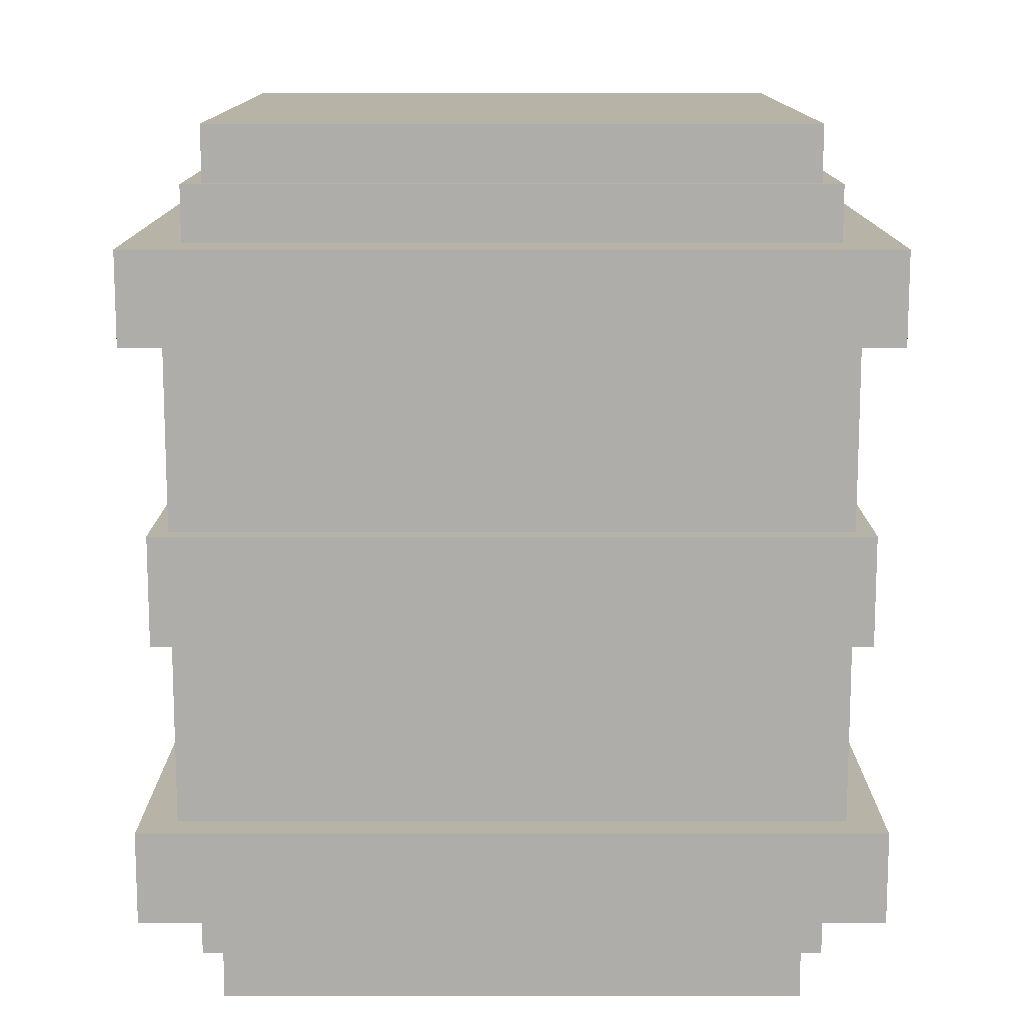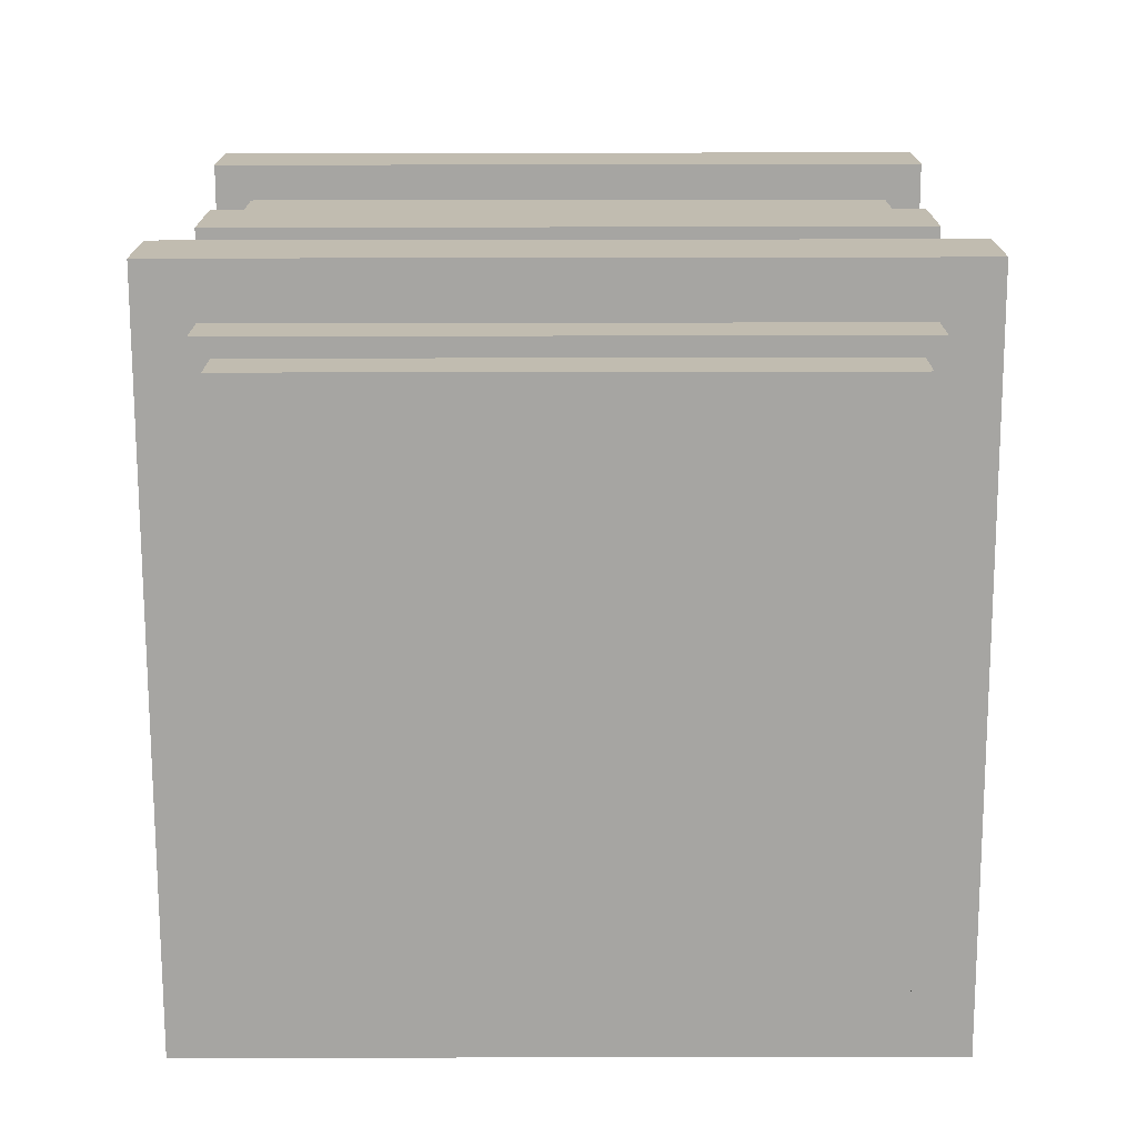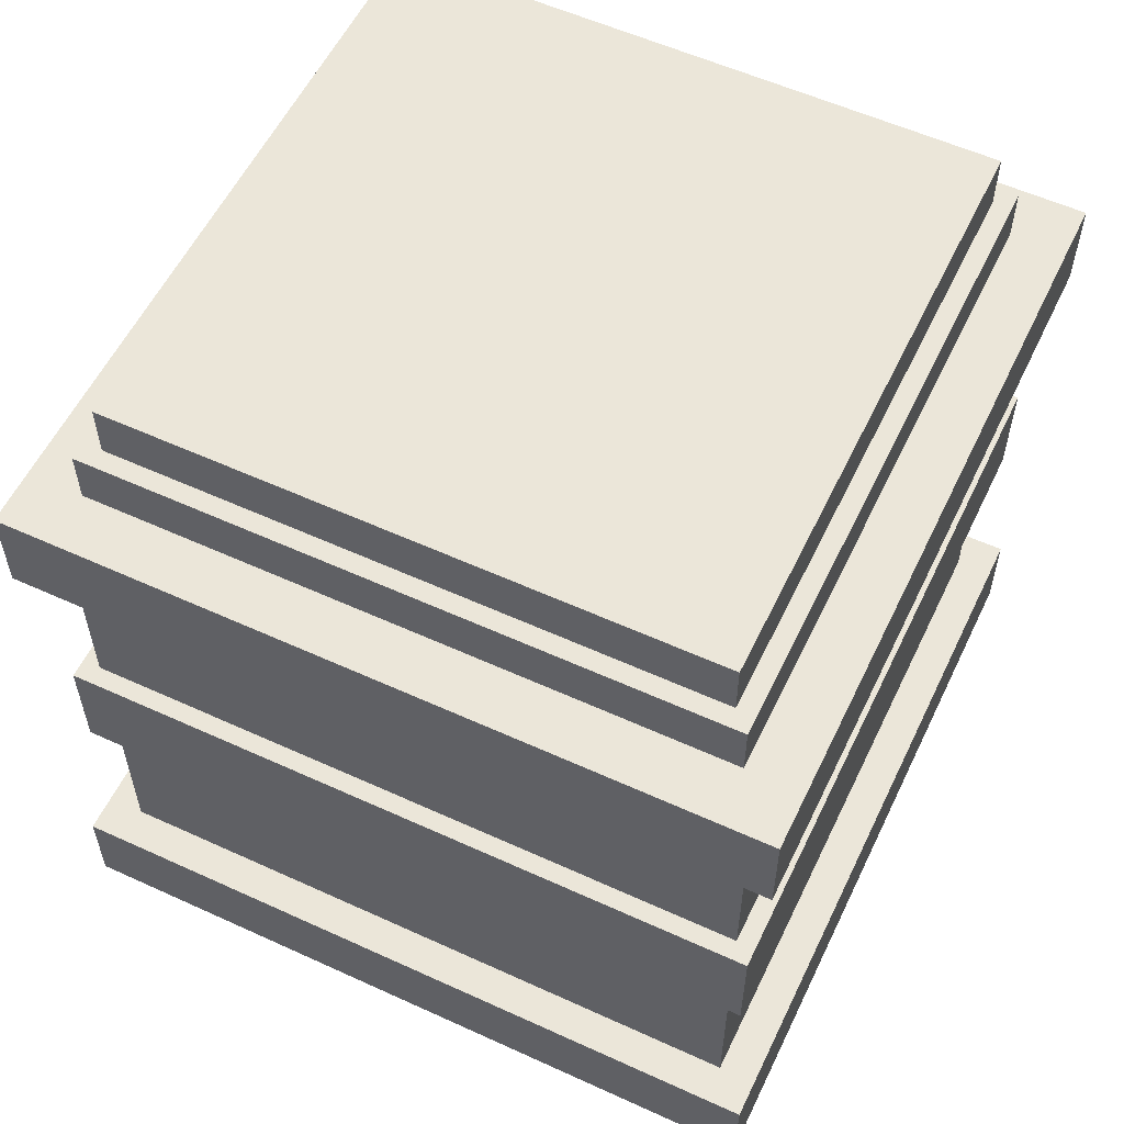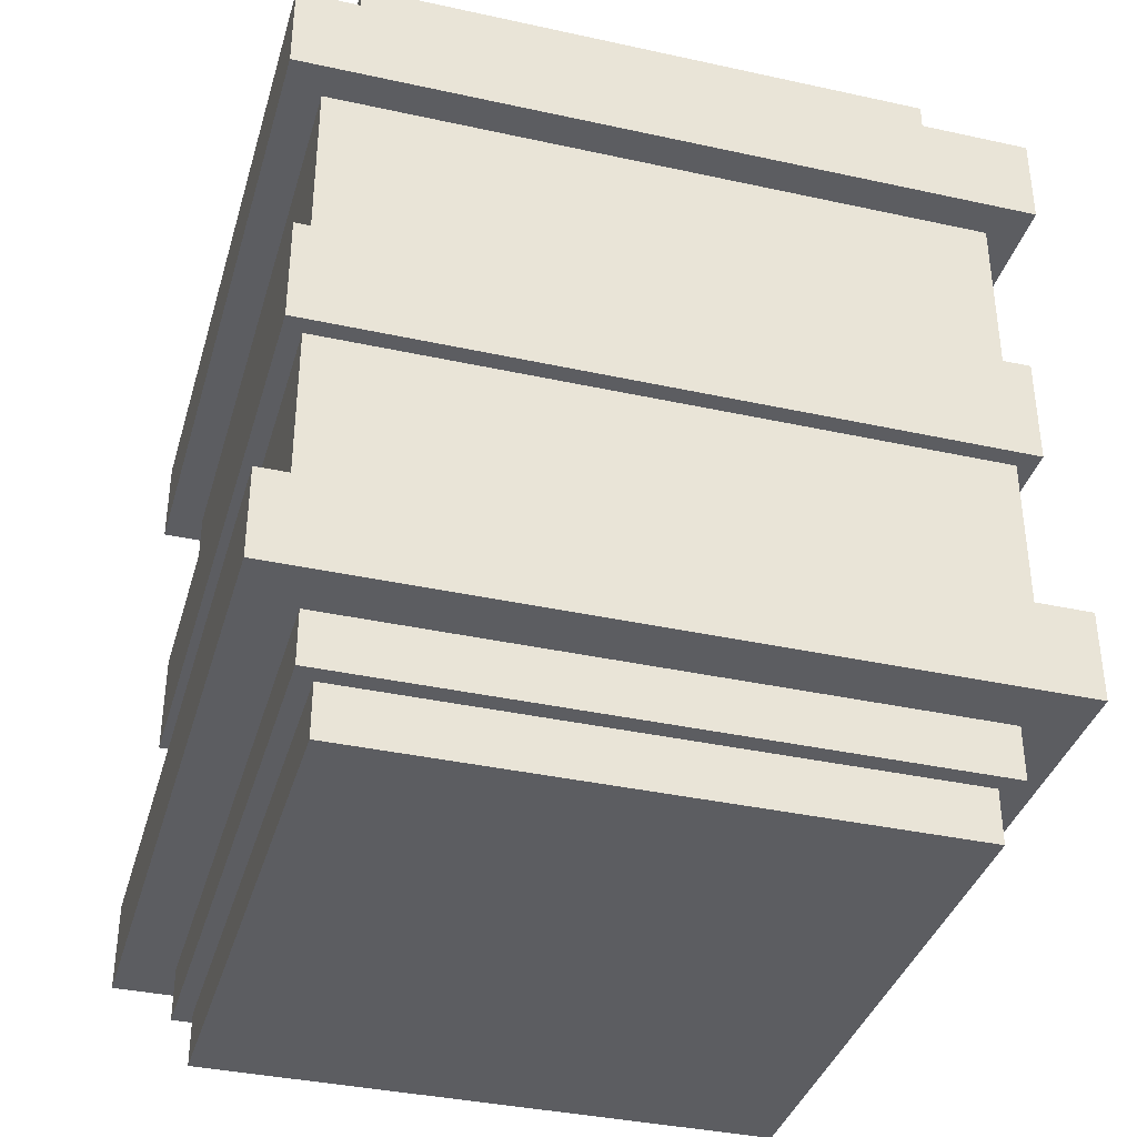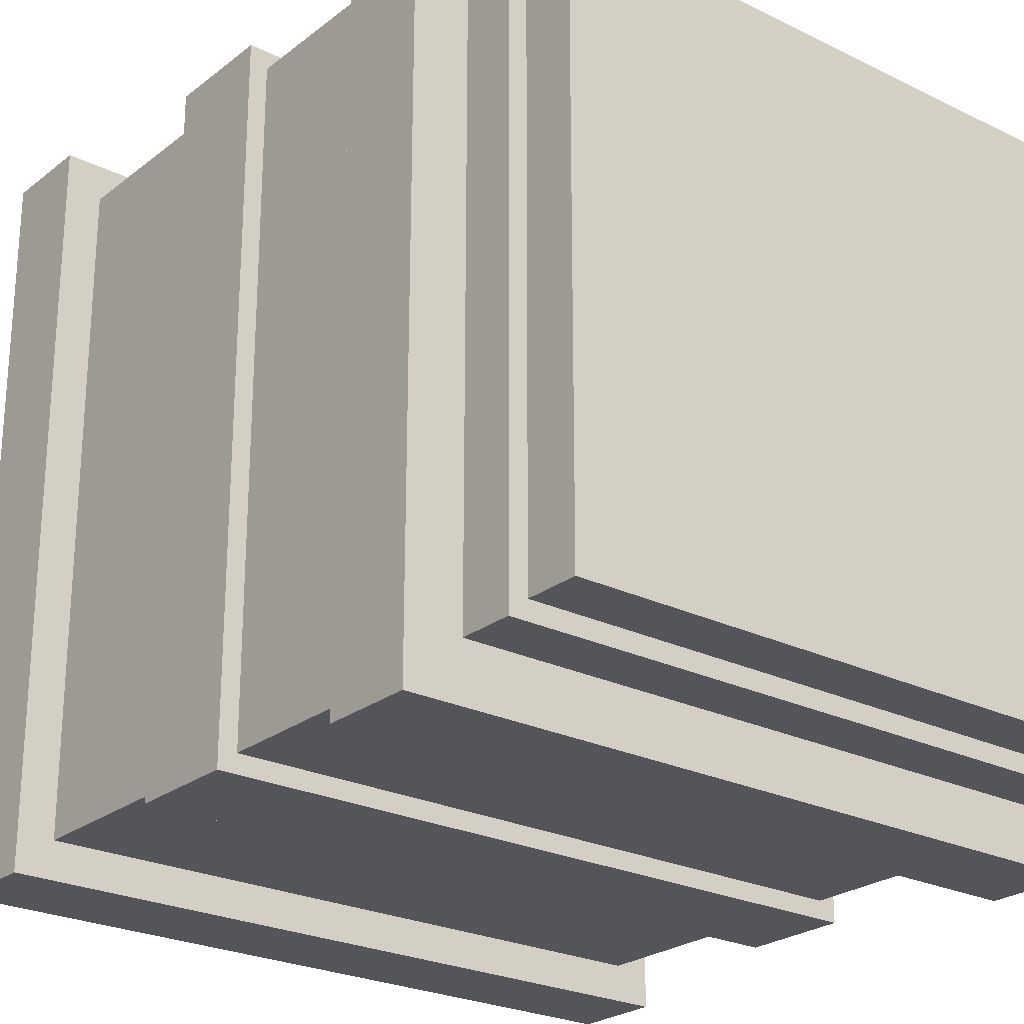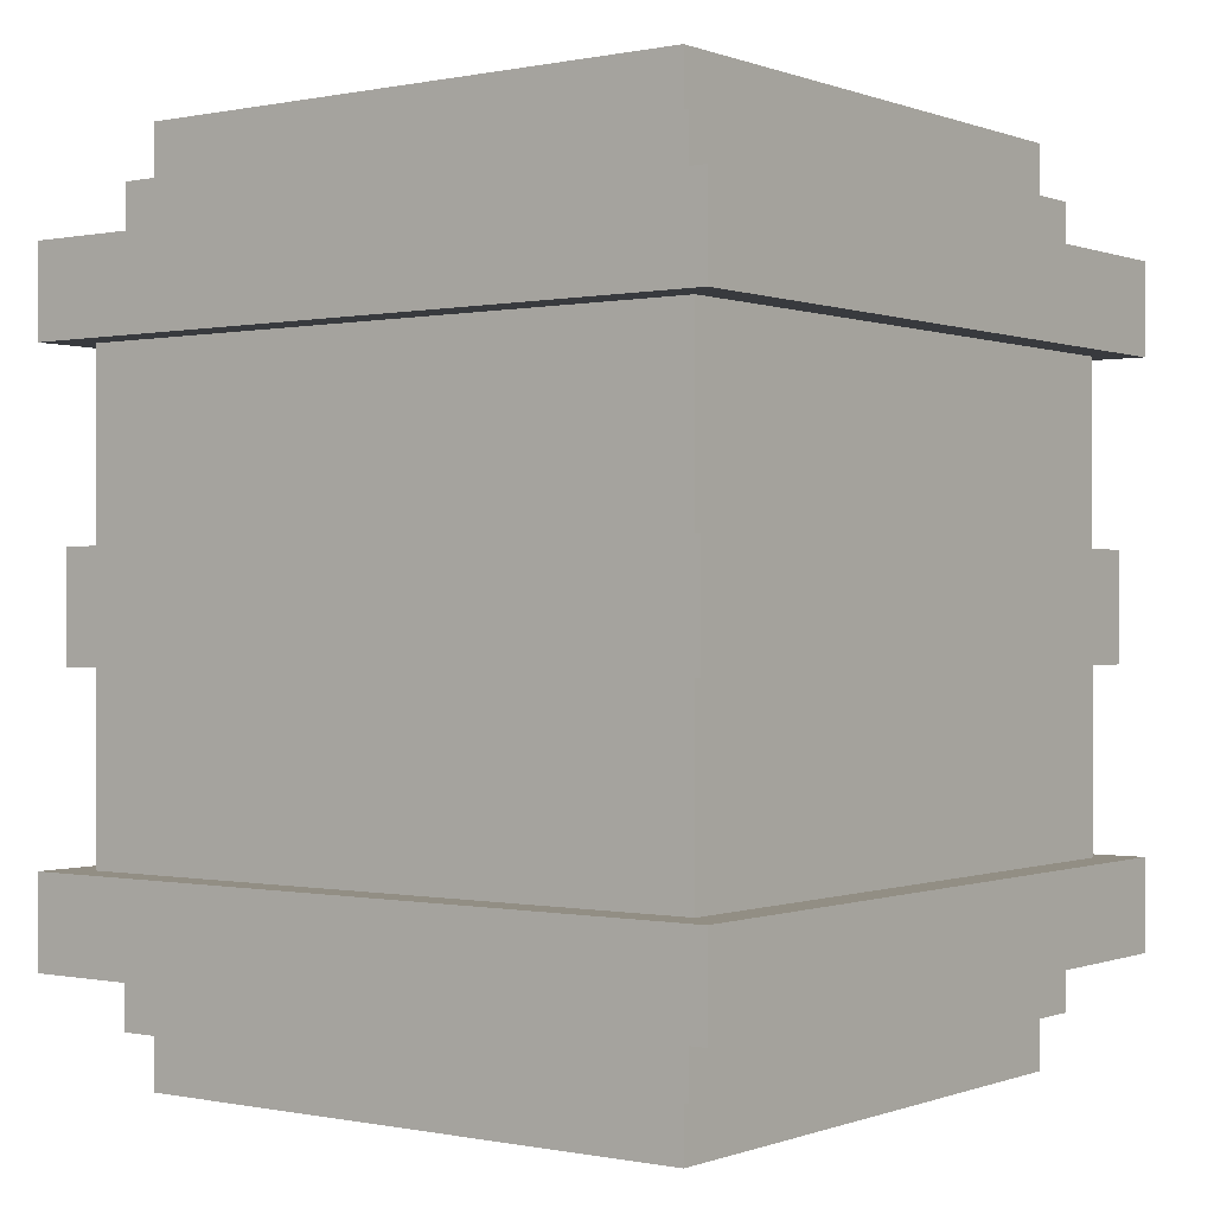
<metadata>
{"format":"obj","ext":"obj","renderer":"f3d","projection":"perspective","resolution":1024,"background":"white","views":[{"elev":12.7,"azim":180.0,"up":"+Z"},{"elev":-73.6,"azim":0.1,"up":"+Z"},{"elev":56.8,"azim":-154.5,"up":"+Z"},{"elev":-37.0,"azim":-105.8,"up":"+Z"},{"elev":-24.7,"azim":-38.7,"up":"+Y"},{"elev":-0.1,"azim":-53.3,"up":"+Z"}]}
</metadata>
<code>
g emperors_palace_lemonade_Barel
v -0.9444 -0.9444 -0.6821
v -0.9444 -0.9444 0.6821
v 0.9444 -0.9444 0.6821
v 0.9444 -0.9444 -0.6821
v 0.9444 -0.9444 -0.6821
v 0.9444 -0.9444 0.6821
v 0.9444 0.9444 0.6821
v 0.9444 0.9444 -0.6821
v 0.9444 0.9444 -0.6821
v 0.9444 0.9444 0.6821
v -0.9444 0.9444 0.6821
v -0.9444 0.9444 -0.6821
v -0.9444 0.9444 -0.6821
v -0.9444 0.9444 0.6821
v -0.9444 -0.9444 0.6821
v -0.9444 -0.9444 -0.6821
v -0.8394 -0.8394 1.259
v -0.8394 0.8394 1.259
v 0.8394 0.8394 1.259
v 0.8394 -0.8394 1.259
v -0.8394 -0.8394 1.259
v -0.8394 -0.8394 1.102
v -0.8394 0.8394 1.102
v -0.8394 0.8394 1.259
v -0.8394 0.8394 1.259
v -0.8394 0.8394 1.102
v 0.8394 0.8394 1.102
v 0.8394 0.8394 1.259
v 0.8394 0.8394 1.259
v 0.8394 0.8394 1.102
v 0.8394 -0.8394 1.102
v 0.8394 -0.8394 1.259
v 0.8394 -0.8394 1.259
v 0.8394 -0.8394 1.102
v -0.8394 -0.8394 1.102
v -0.8394 -0.8394 1.259
v -0.8919 -0.8919 1.102
v -0.8919 0.8919 1.102
v 0.8919 0.8919 1.102
v 0.8919 -0.8919 1.102
v 0.8919 0.8919 -1.102
v -0.8919 0.8919 -1.102
v -0.8919 -0.8919 -1.102
v 0.8919 -0.8919 -1.102
v -0.8919 0.8919 -1.102
v -0.8919 0.8919 -0.9444
v -0.8919 -0.8919 -0.9444
v -0.8919 -0.8919 -1.102
v -0.8919 -0.8919 1.102
v -0.8919 -0.8919 0.9444
v -0.8919 0.8919 0.9444
v -0.8919 0.8919 1.102
v 0.8919 0.8919 -1.102
v 0.8919 0.8919 -0.9444
v -0.8919 0.8919 -0.9444
v -0.8919 0.8919 -1.102
v -0.8919 0.8919 1.102
v -0.8919 0.8919 0.9444
v 0.8919 0.8919 0.9444
v 0.8919 0.8919 1.102
v 0.8919 -0.8919 -1.102
v 0.8919 -0.8919 -0.9444
v 0.8919 0.8919 -0.9444
v 0.8919 0.8919 -1.102
v 0.8919 0.8919 1.102
v 0.8919 0.8919 0.9444
v 0.8919 -0.8919 0.9444
v 0.8919 -0.8919 1.102
v -0.8919 -0.8919 -1.102
v -0.8919 -0.8919 -0.9444
v 0.8919 -0.8919 -0.9444
v 0.8919 -0.8919 -1.102
v 0.8919 -0.8919 1.102
v 0.8919 -0.8919 0.9444
v -0.8919 -0.8919 0.9444
v -0.8919 -0.8919 1.102
v -1.049 -1.049 0.9444
v -1.049 -1.049 0.6821
v -1.049 1.049 0.6821
v -1.049 1.049 0.9444
v -1.049 1.049 0.9444
v -1.049 1.049 0.6821
v 1.049 1.049 0.6821
v 1.049 1.049 0.9444
v 1.049 1.049 0.9444
v 1.049 1.049 0.6821
v 1.049 -1.049 0.6821
v 1.049 -1.049 0.9444
v 1.049 -1.049 0.9444
v 1.049 -1.049 0.6821
v -1.049 -1.049 0.6821
v -1.049 -1.049 0.9444
v -1.049 1.049 0.9444
v -0.8919 0.8919 0.9444
v -0.8919 -0.8919 0.9444
v -1.049 -1.049 0.9444
v -1.049 -1.049 0.9444
v -0.8919 -0.8919 0.9444
v 0.8919 -0.8919 0.9444
v 1.049 -1.049 0.9444
v 1.049 -1.049 0.9444
v 0.8919 -0.8919 0.9444
v 0.8919 0.8919 0.9444
v 1.049 1.049 0.9444
v 1.049 1.049 0.9444
v 0.8919 0.8919 0.9444
v -0.8919 0.8919 0.9444
v -1.049 1.049 0.9444
v -1.049 -1.049 0.6821
v -0.9444 -0.9444 0.6821
v -0.9444 0.9444 0.6821
v -1.049 1.049 0.6821
v -1.049 1.049 0.6821
v -0.9444 0.9444 0.6821
v 0.9444 0.9444 0.6821
v 1.049 1.049 0.6821
v 1.049 1.049 0.6821
v 0.9444 0.9444 0.6821
v 0.9444 -0.9444 0.6821
v 1.049 -1.049 0.6821
v 1.049 -1.049 0.6821
v 0.9444 -0.9444 0.6821
v -0.9444 -0.9444 0.6821
v -1.049 -1.049 0.6821
v -0.9968 -0.9968 0.1562
v -0.9968 -0.9968 -0.1562
v -0.9968 0.9968 -0.1562
v -0.9968 0.9968 0.1562
v -0.9968 0.9968 0.1562
v -0.9968 0.9968 -0.1562
v 0.9968 0.9968 -0.1562
v 0.9968 0.9968 0.1562
v 0.9968 0.9968 0.1562
v 0.9968 0.9968 -0.1562
v 0.9968 -0.9968 -0.1562
v 0.9968 -0.9968 0.1562
v 0.9968 -0.9968 0.1562
v 0.9968 -0.9968 -0.1562
v -0.9968 -0.9968 -0.1562
v -0.9968 -0.9968 0.1562
v -0.9968 0.9968 0.1562
v -0.9444 0.9444 0.1562
v -0.9444 -0.9444 0.1562
v -0.9968 -0.9968 0.1562
v -0.9968 -0.9968 0.1562
v -0.9444 -0.9444 0.1562
v 0.9444 -0.9444 0.1562
v 0.9968 -0.9968 0.1562
v 0.9968 -0.9968 0.1562
v 0.9444 -0.9444 0.1562
v 0.9444 0.9444 0.1562
v 0.9968 0.9968 0.1562
v 0.9968 0.9968 0.1562
v 0.9444 0.9444 0.1562
v -0.9444 0.9444 0.1562
v -0.9968 0.9968 0.1562
v -0.9968 -0.9968 -0.1562
v -0.9444 -0.9444 -0.1562
v -0.9444 0.9444 -0.1562
v -0.9968 0.9968 -0.1562
v -0.9968 0.9968 -0.1562
v -0.9444 0.9444 -0.1562
v 0.9444 0.9444 -0.1562
v 0.9968 0.9968 -0.1562
v 0.9968 0.9968 -0.1562
v 0.9444 0.9444 -0.1562
v 0.9444 -0.9444 -0.1562
v 0.9968 -0.9968 -0.1562
v 0.9968 -0.9968 -0.1562
v 0.9444 -0.9444 -0.1562
v -0.9444 -0.9444 -0.1562
v -0.9968 -0.9968 -0.1562
v -1.049 -1.049 -0.6821
v -1.049 -1.049 -0.9444
v -1.049 1.049 -0.9444
v -1.049 1.049 -0.6821
v -1.049 1.049 -0.6821
v -1.049 1.049 -0.9444
v 1.049 1.049 -0.9444
v 1.049 1.049 -0.6821
v 1.049 1.049 -0.6821
v 1.049 1.049 -0.9444
v 1.049 -1.049 -0.9444
v 1.049 -1.049 -0.6821
v 1.049 -1.049 -0.6821
v 1.049 -1.049 -0.9444
v -1.049 -1.049 -0.9444
v -1.049 -1.049 -0.6821
v -1.049 1.049 -0.6821
v -0.9444 0.9444 -0.6821
v -0.9444 -0.9444 -0.6821
v -1.049 -1.049 -0.6821
v -1.049 -1.049 -0.6821
v -0.9444 -0.9444 -0.6821
v 0.9444 -0.9444 -0.6821
v 1.049 -1.049 -0.6821
v 1.049 -1.049 -0.6821
v 0.9444 -0.9444 -0.6821
v 0.9444 0.9444 -0.6821
v 1.049 1.049 -0.6821
v 1.049 1.049 -0.6821
v 0.9444 0.9444 -0.6821
v -0.9444 0.9444 -0.6821
v -1.049 1.049 -0.6821
v -1.049 -1.049 -0.9444
v -0.8919 -0.8919 -0.9444
v -0.8919 0.8919 -0.9444
v -1.049 1.049 -0.9444
v -1.049 1.049 -0.9444
v -0.8919 0.8919 -0.9444
v 0.8919 0.8919 -0.9444
v 1.049 1.049 -0.9444
v 1.049 1.049 -0.9444
v 0.8919 0.8919 -0.9444
v 0.8919 -0.8919 -0.9444
v 1.049 -1.049 -0.9444
v 1.049 -1.049 -0.9444
v 0.8919 -0.8919 -0.9444
v -0.8919 -0.8919 -0.9444
v -1.049 -1.049 -0.9444
v 0.8394 -0.8394 -1.259
v 0.8394 0.8394 -1.259
v -0.8394 0.8394 -1.259
v -0.8394 -0.8394 -1.259
v 0.8394 -0.8394 -1.259
v 0.8394 -0.8394 -1.102
v 0.8394 0.8394 -1.102
v 0.8394 0.8394 -1.259
v 0.8394 0.8394 -1.259
v 0.8394 0.8394 -1.102
v -0.8394 0.8394 -1.102
v -0.8394 0.8394 -1.259
v -0.8394 0.8394 -1.259
v -0.8394 0.8394 -1.102
v -0.8394 -0.8394 -1.102
v -0.8394 -0.8394 -1.259
v -0.8394 -0.8394 -1.259
v -0.8394 -0.8394 -1.102
v 0.8394 -0.8394 -1.102
v 0.8394 -0.8394 -1.259
g emperors_palace_lemonade_Barel_0
f 3 2 1
f 4 3 1
f 7 6 5
f 8 7 5
f 11 10 9
f 12 11 9
f 15 14 13
f 16 15 13
f 19 18 17
f 20 19 17
f 23 22 21
f 24 23 21
f 27 26 25
f 28 27 25
f 31 30 29
f 32 31 29
f 35 34 33
f 36 35 33
f 39 38 37
f 40 39 37
f 43 42 41
f 44 43 41
f 47 46 45
f 48 47 45
f 51 50 49
f 52 51 49
f 55 54 53
f 56 55 53
f 59 58 57
f 60 59 57
f 63 62 61
f 64 63 61
f 67 66 65
f 68 67 65
f 71 70 69
f 72 71 69
f 75 74 73
f 76 75 73
f 79 78 77
f 80 79 77
f 83 82 81
f 84 83 81
f 87 86 85
f 88 87 85
f 91 90 89
f 92 91 89
f 95 94 93
f 96 95 93
f 99 98 97
f 100 99 97
f 103 102 101
f 104 103 101
f 107 106 105
f 108 107 105
f 111 110 109
f 112 111 109
f 115 114 113
f 116 115 113
f 119 118 117
f 120 119 117
f 123 122 121
f 124 123 121
f 127 126 125
f 128 127 125
f 131 130 129
f 132 131 129
f 135 134 133
f 136 135 133
f 139 138 137
f 140 139 137
f 143 142 141
f 144 143 141
f 147 146 145
f 148 147 145
f 151 150 149
f 152 151 149
f 155 154 153
f 156 155 153
f 159 158 157
f 160 159 157
f 163 162 161
f 164 163 161
f 167 166 165
f 168 167 165
f 171 170 169
f 172 171 169
f 175 174 173
f 176 175 173
f 179 178 177
f 180 179 177
f 183 182 181
f 184 183 181
f 187 186 185
f 188 187 185
f 191 190 189
f 192 191 189
f 195 194 193
f 196 195 193
f 199 198 197
f 200 199 197
f 203 202 201
f 204 203 201
f 207 206 205
f 208 207 205
f 211 210 209
f 212 211 209
f 215 214 213
f 216 215 213
f 219 218 217
f 220 219 217
f 223 222 221
f 224 223 221
f 227 226 225
f 228 227 225
f 231 230 229
f 232 231 229
f 235 234 233
f 236 235 233
f 239 238 237
f 240 239 237

</code>
